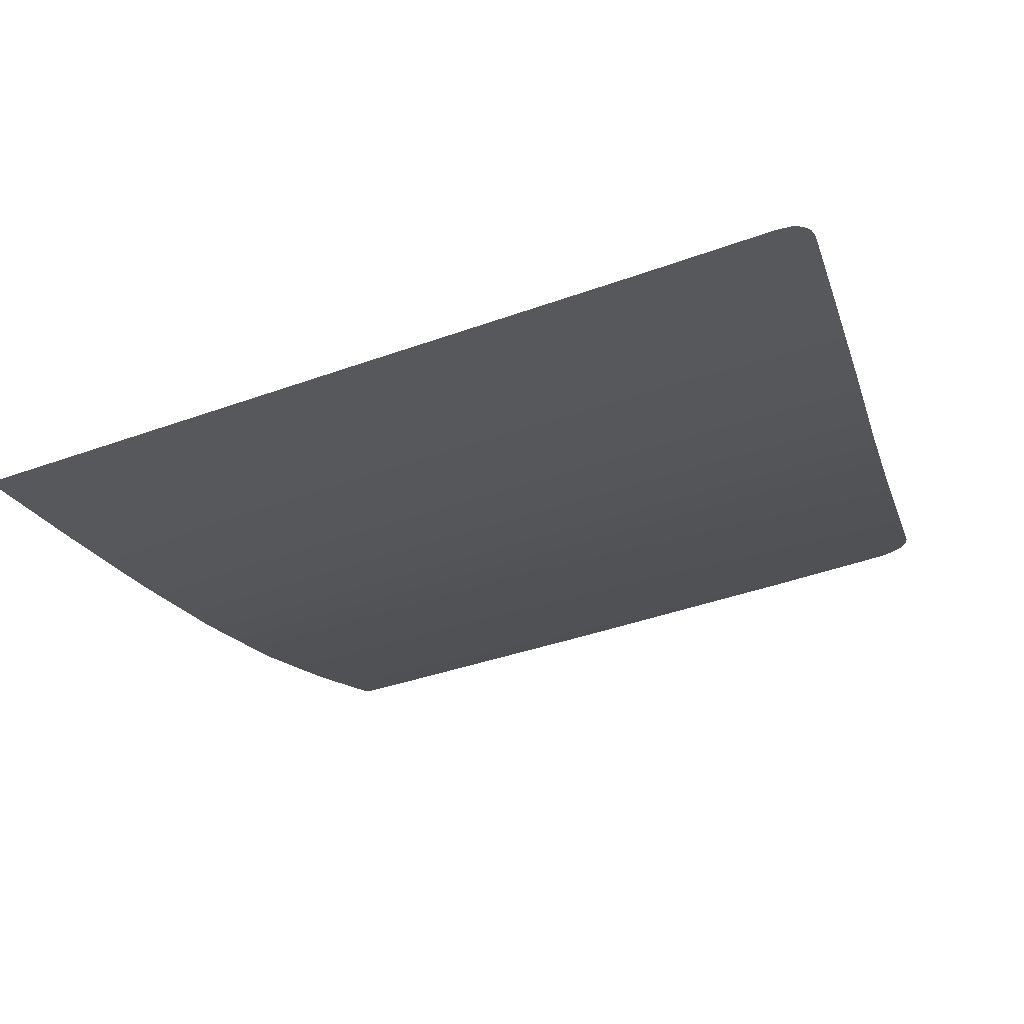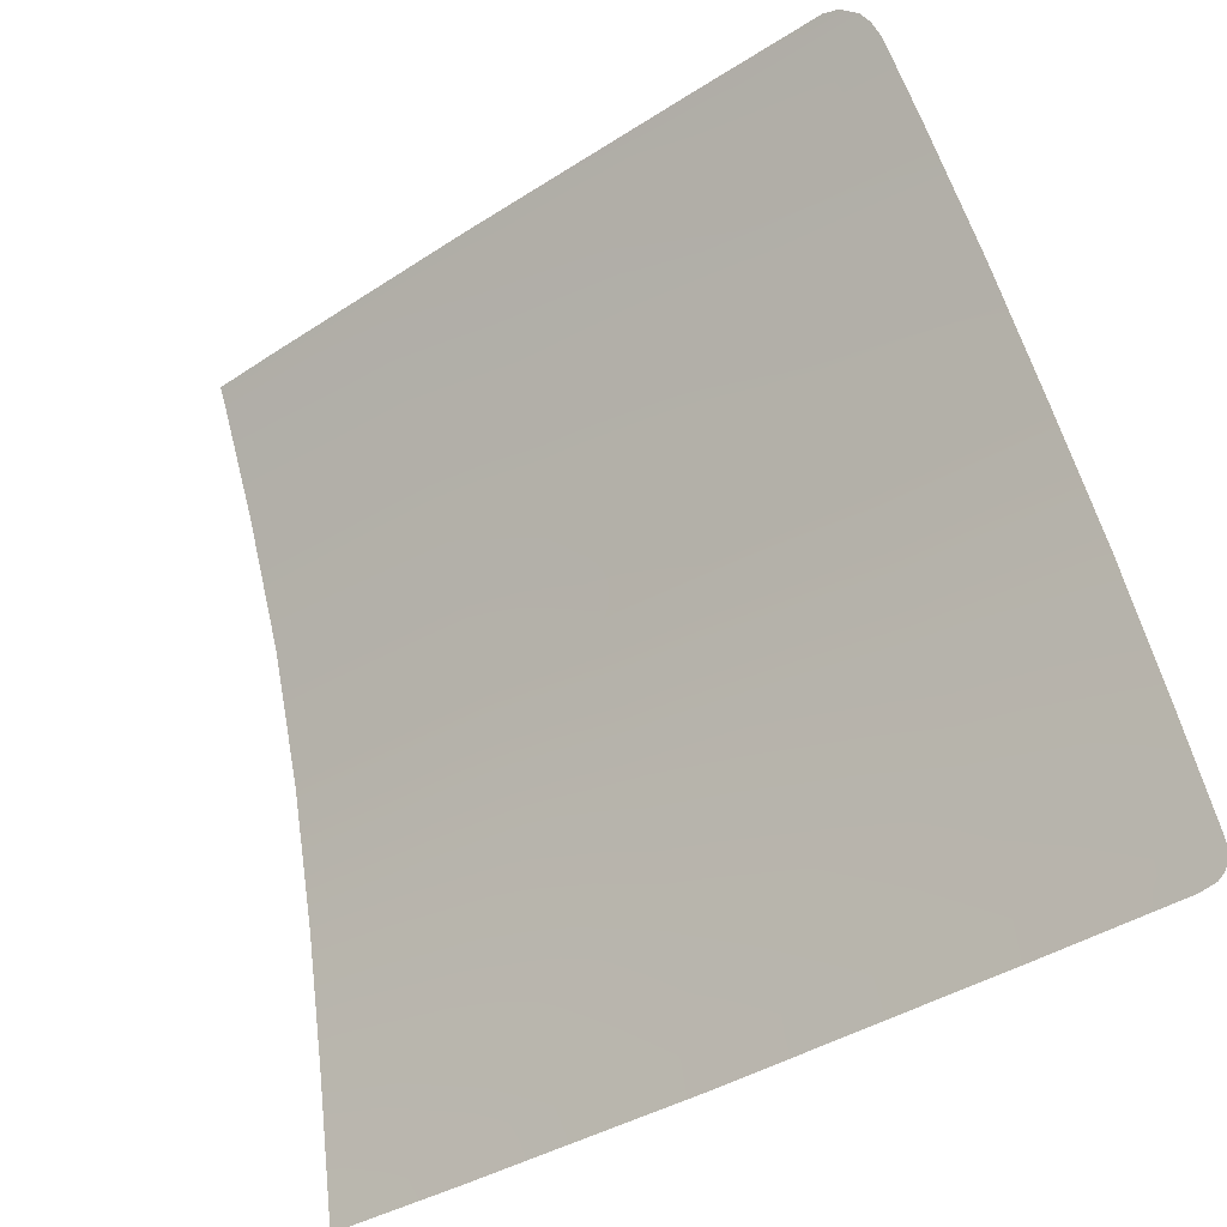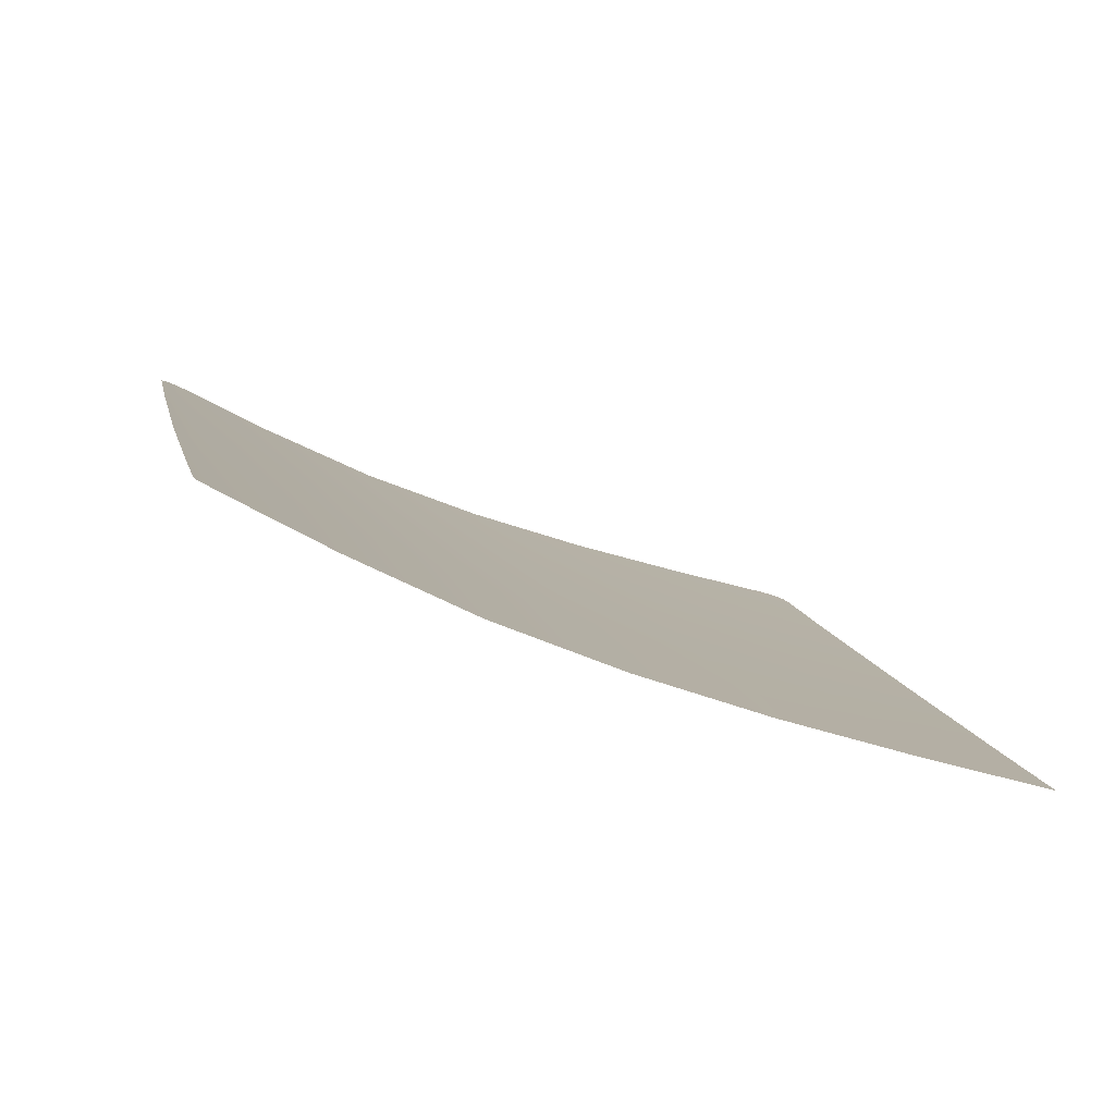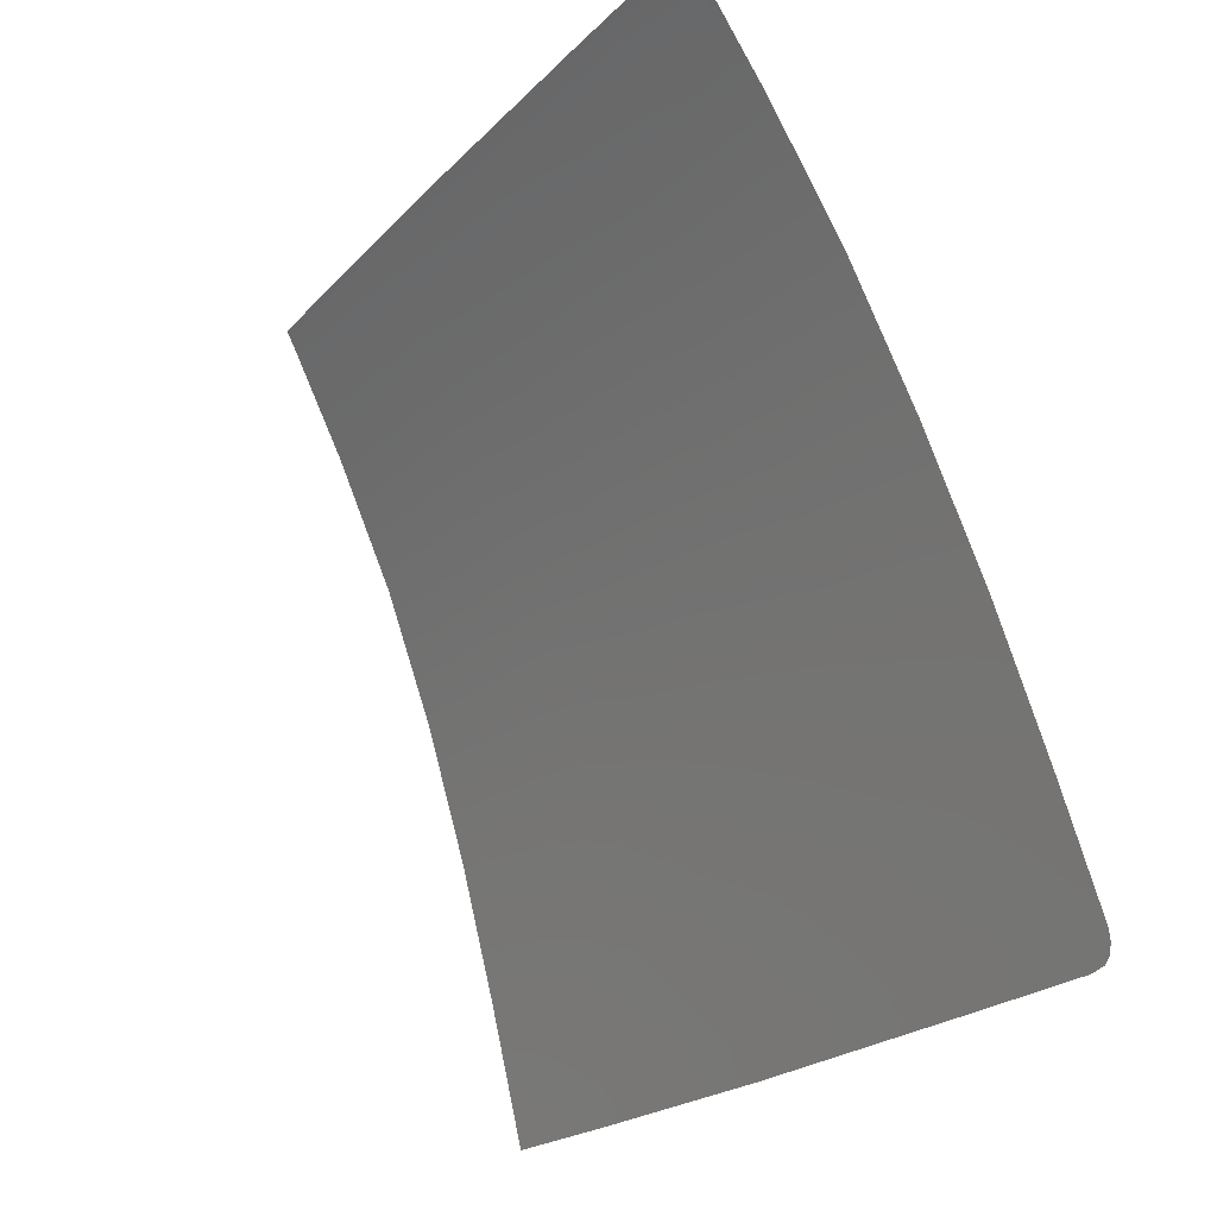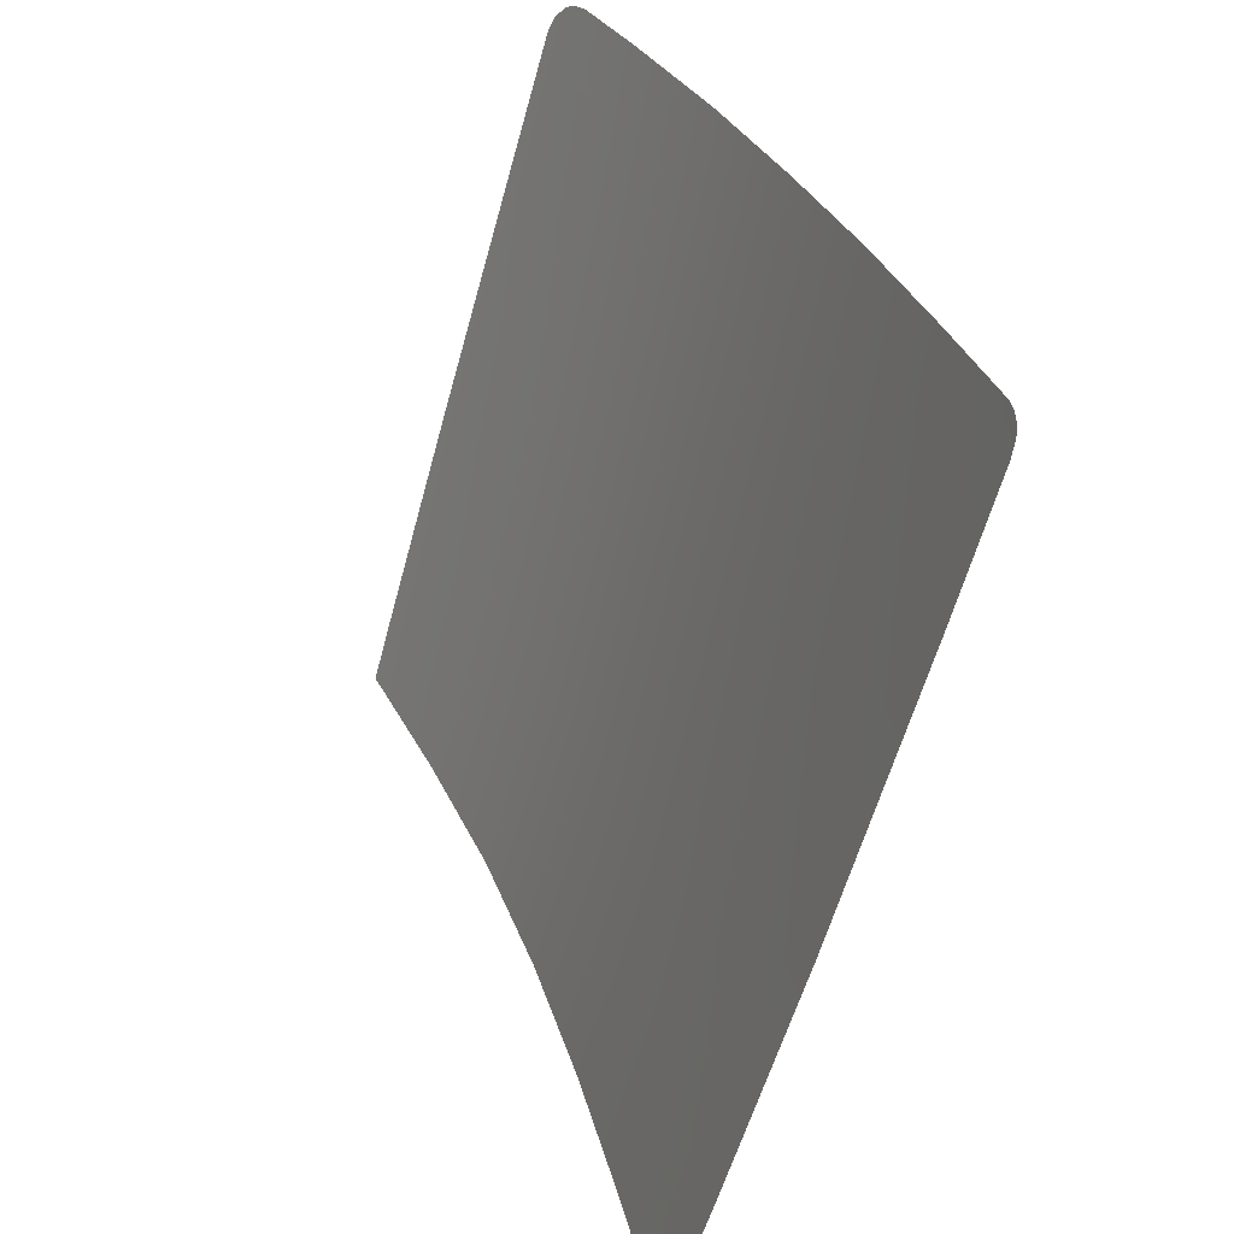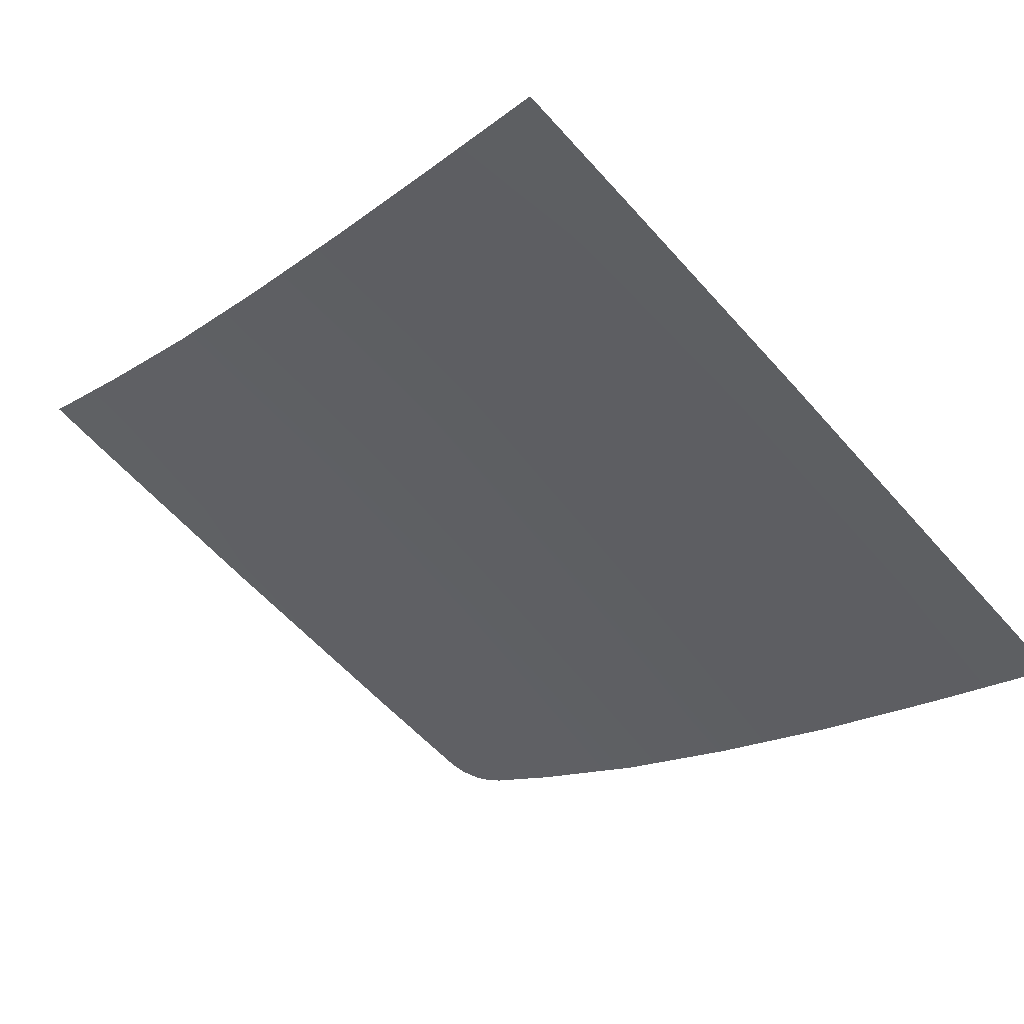
<metadata>
{"format":"obj","ext":"obj","renderer":"f3d","projection":"perspective","resolution":1024,"background":"white","views":[{"elev":-45.5,"azim":20.4,"up":"+Z"},{"elev":-43.9,"azim":39.8,"up":"+Y"},{"elev":12.2,"azim":-104.1,"up":"+Z"},{"elev":-24.0,"azim":61.2,"up":"+Y"},{"elev":-59.7,"azim":76.1,"up":"+Y"},{"elev":-55.7,"azim":-52.2,"up":"+Z"}]}
</metadata>
<code>
v  -36.12 107.4 -83.33
v  -48.13 107.9 -83.19
v  -37.21 108.3 -82.83
v  -38.31 108.7 -82.64
v  -48.15 109.2 -82.43
v  -57.88 108.2 -83.07
v  -67.64 108.5 -82.95
v  -57.9 109.7 -82.22
v  -67.64 110.1 -82.02
v  -76.32 108.8 -82.79
v  -85 109.1 -82.63
v  -76.31 110.4 -81.87
v  -84.98 110.7 -81.73
v  -90.52 109.3 -82.51
v  -90.38 110.8 -81.66
v  -85.07 101.7 -86.76
v  -76.29 101.4 -86.93
v  -76.23 92.38 -91.49
v  -85.14 92.76 -91.3
v  -92.18 93.07 -91.14
v  -91.27 102 -86.62
v  -47.73 100.4 -87.36
v  -35.66 106.6 -83.78
v  -35.35 105.4 -84.44
v  -35.04 99.91 -87.51
v  -34.56 90.77 -92.1
v  -47.16 91.29 -91.96
v  -57.24 91.64 -91.82
v  -67.33 91.99 -91.69
v  -57.62 100.7 -87.23
v  -67.51 101 -87.11
v  -46.57 81.85 -95.92
v  -34.04 81.31 -96.04
v  -33.41 71.65 -99.5
v  -45.97 72.2 -99.38
v  -56.45 72.62 -99.22
v  -66.93 73.05 -99.06
v  -56.85 82.23 -95.77
v  -67.13 82.62 -95.62
v  -85.22 83.47 -95.19
v  -76.18 83.04 -95.41
v  -76.11 73.51 -98.83
v  -85.3 73.97 -98.6
v  -94.07 74.42 -98.36
v  -93.11 83.84 -95
v  -44.91 55.07 -104.7
v  -32.52 54.5 -104.8
v  -44.75 52.46 -105.5
v  -32.5 53.79 -105
v  -32.62 53.08 -105.2
v  -33.01 52.5 -105.4
v  -33.61 52.13 -105.5
v  -34.79 52 -105.6
v  -66.58 56.05 -104.4
v  -55.74 55.56 -104.5
v  -66.52 53.46 -105.1
v  -55.63 52.96 -105.3
v  -85.44 57.11 -103.8
v  -76.01 56.58 -104.1
v  -85.46 54.54 -104.6
v  -75.99 54 -104.9
v  -85.38 64.39 -101.7
v  -76.05 63.89 -101.9
v  -95.77 57.74 -103.5
v  -95.04 64.93 -101.3
v  -45.37 62.46 -102.5
v  -32.89 61.9 -102.6
v  -56.05 62.92 -102.3
v  -66.73 63.39 -102.2
v  -96.02 55.2 -104.2
g J731_305B_L_DTaSI_J731_305B_L
f 1 2 3
f 3 2 4
f 5 4 2
f 6 7 8
f 8 7 9
f 10 11 12
f 12 11 13
f 14 15 11
f 11 15 13
f 11 10 16
f 16 10 17
f 18 19 17
f 17 19 16
f 20 21 19
f 19 21 16
f 2 1 22
f 1 23 22
f 23 24 22
f 24 25 22
f 26 27 25
f 25 27 22
f 28 29 30
f 30 29 31
f 7 6 31
f 31 6 30
f 27 26 32
f 32 26 33
f 34 35 33
f 33 35 32
f 36 37 38
f 38 37 39
f 29 28 39
f 39 28 38
f 19 18 40
f 40 18 41
f 42 43 41
f 41 43 40
f 43 44 40
f 40 44 45
f 46 47 48
f 47 49 48
f 49 50 48
f 50 51 48
f 51 52 48
f 52 53 48
f 54 55 56
f 56 55 57
f 58 59 60
f 60 59 61
f 43 42 62
f 62 42 63
f 59 58 63
f 63 58 62
f 58 64 62
f 62 64 65
f 35 34 66
f 66 34 67
f 47 46 67
f 67 46 66
f 55 54 68
f 68 54 69
f 37 36 69
f 69 36 68
f 21 14 16
f 16 14 11
f 20 19 45
f 45 19 40
f 64 58 70
f 70 58 60
f 44 43 65
f 65 43 62
f 2 6 5
f 5 6 8
f 6 2 30
f 30 2 22
f 27 28 22
f 22 28 30
f 28 27 38
f 38 27 32
f 35 36 32
f 32 36 38
f 36 35 68
f 68 35 66
f 46 55 66
f 66 55 68
f 55 46 57
f 57 46 48
f 7 10 9
f 9 10 12
f 10 7 17
f 17 7 31
f 29 18 31
f 31 18 17
f 18 29 41
f 41 29 39
f 37 42 39
f 39 42 41
f 42 37 63
f 63 37 69
f 54 59 69
f 69 59 63
f 59 54 61
f 61 54 56

</code>
